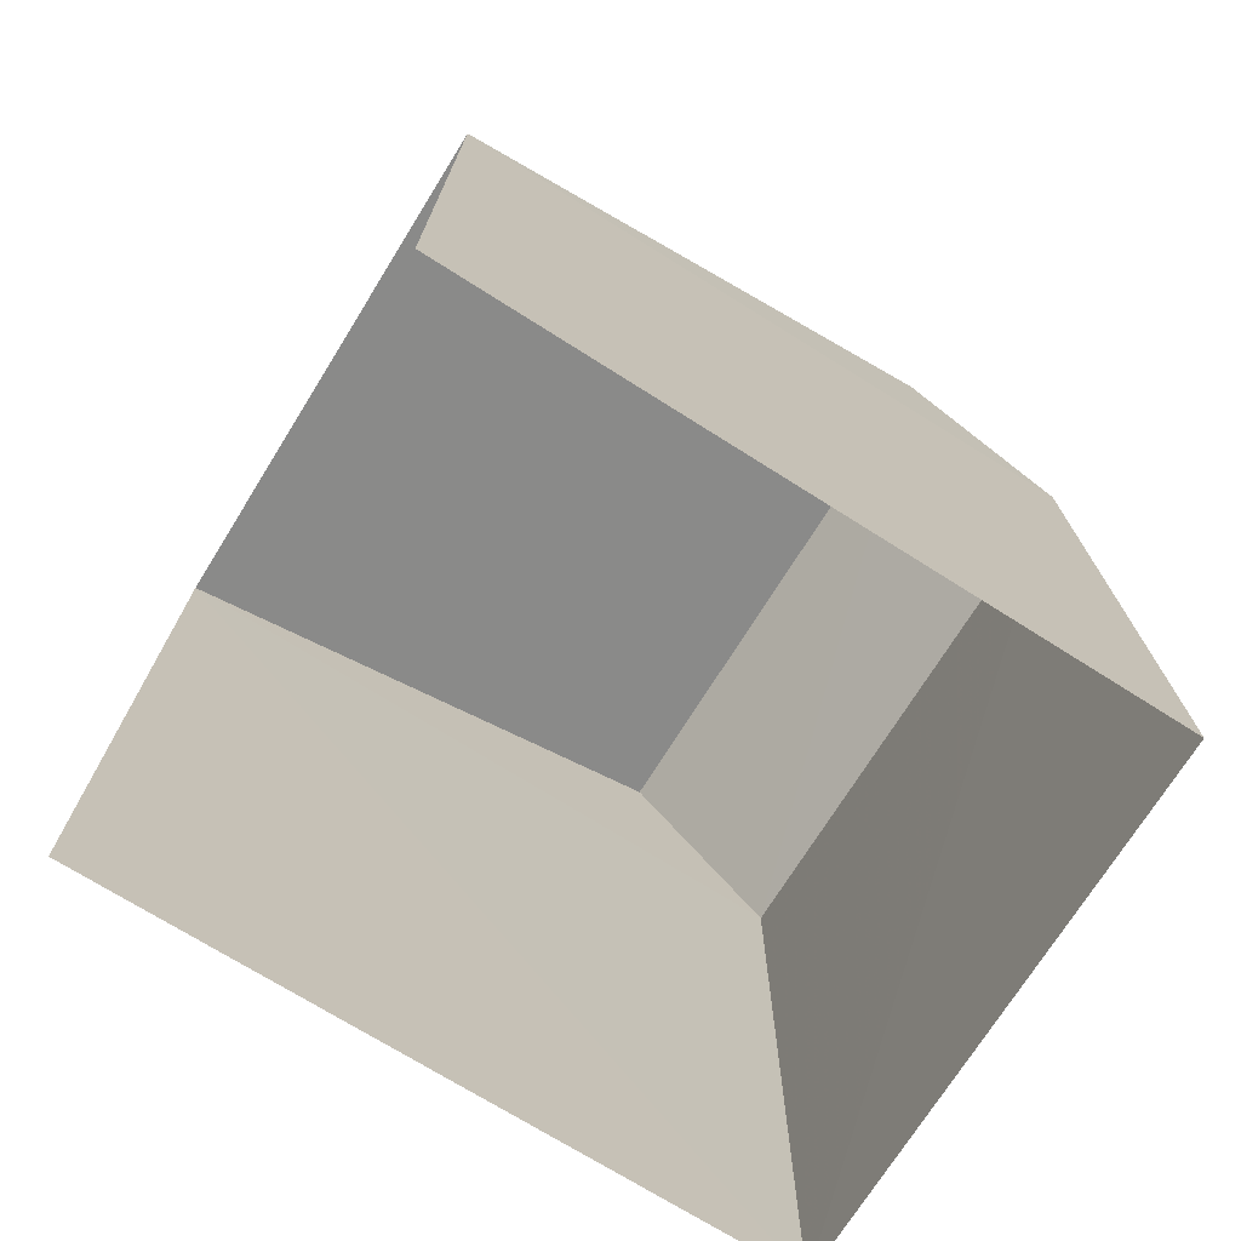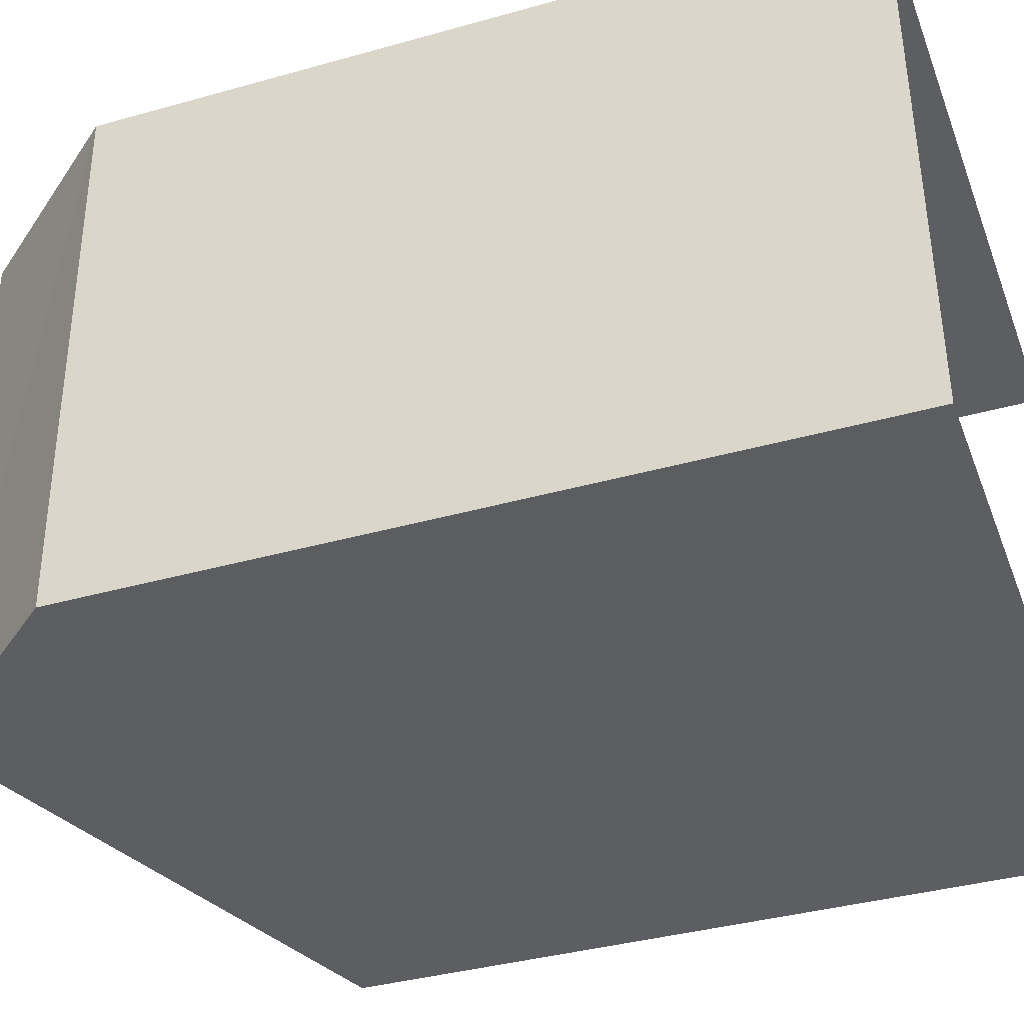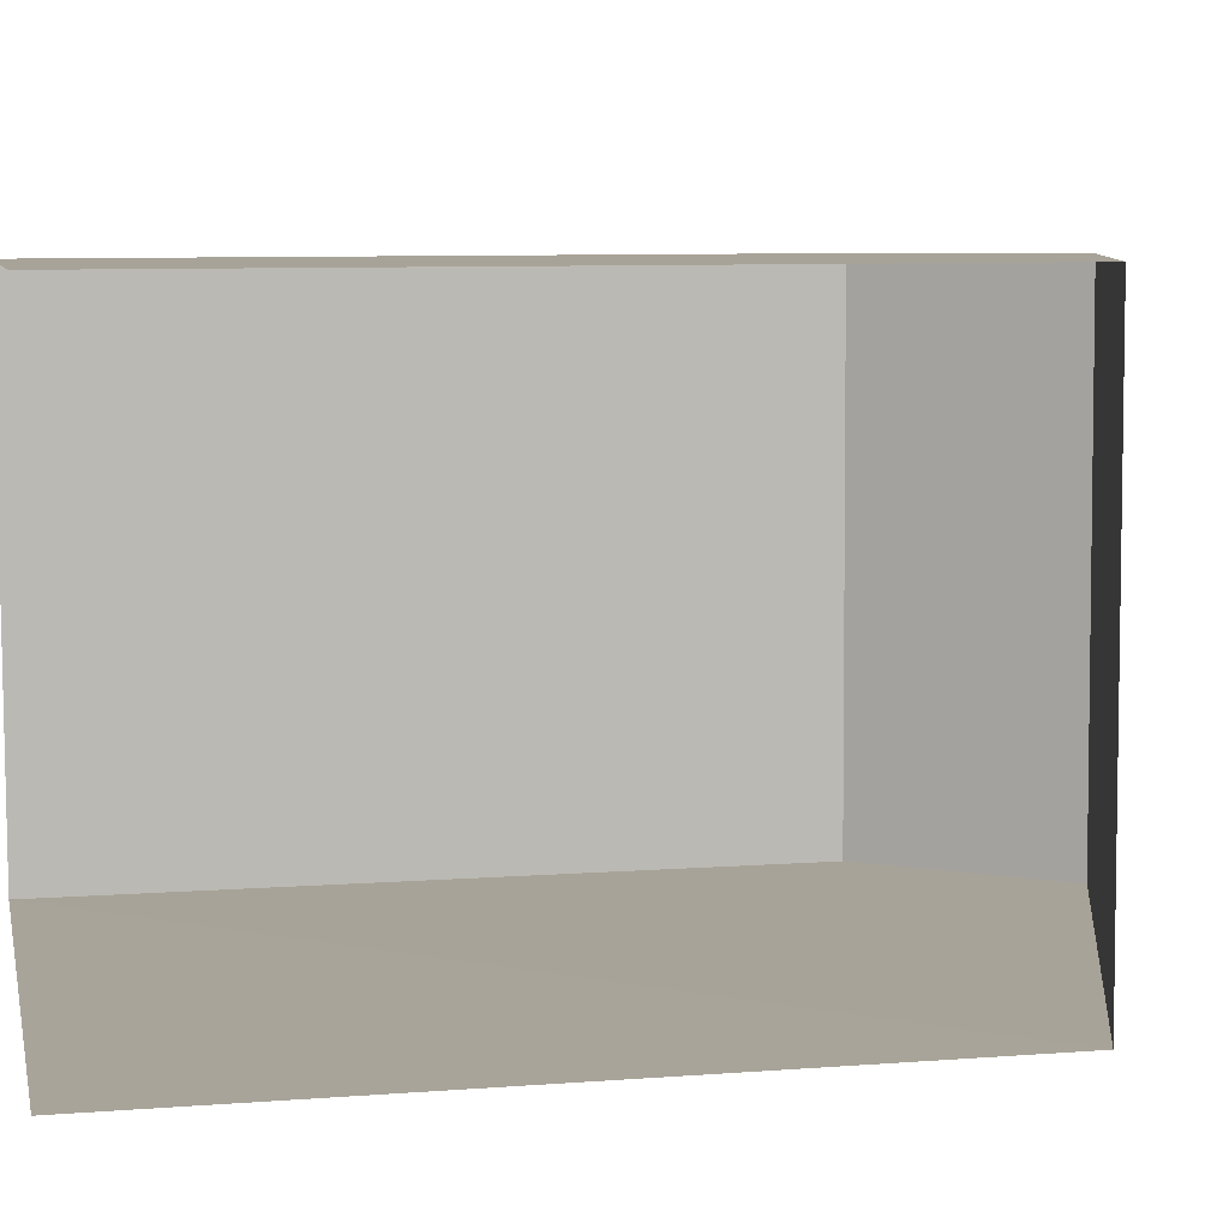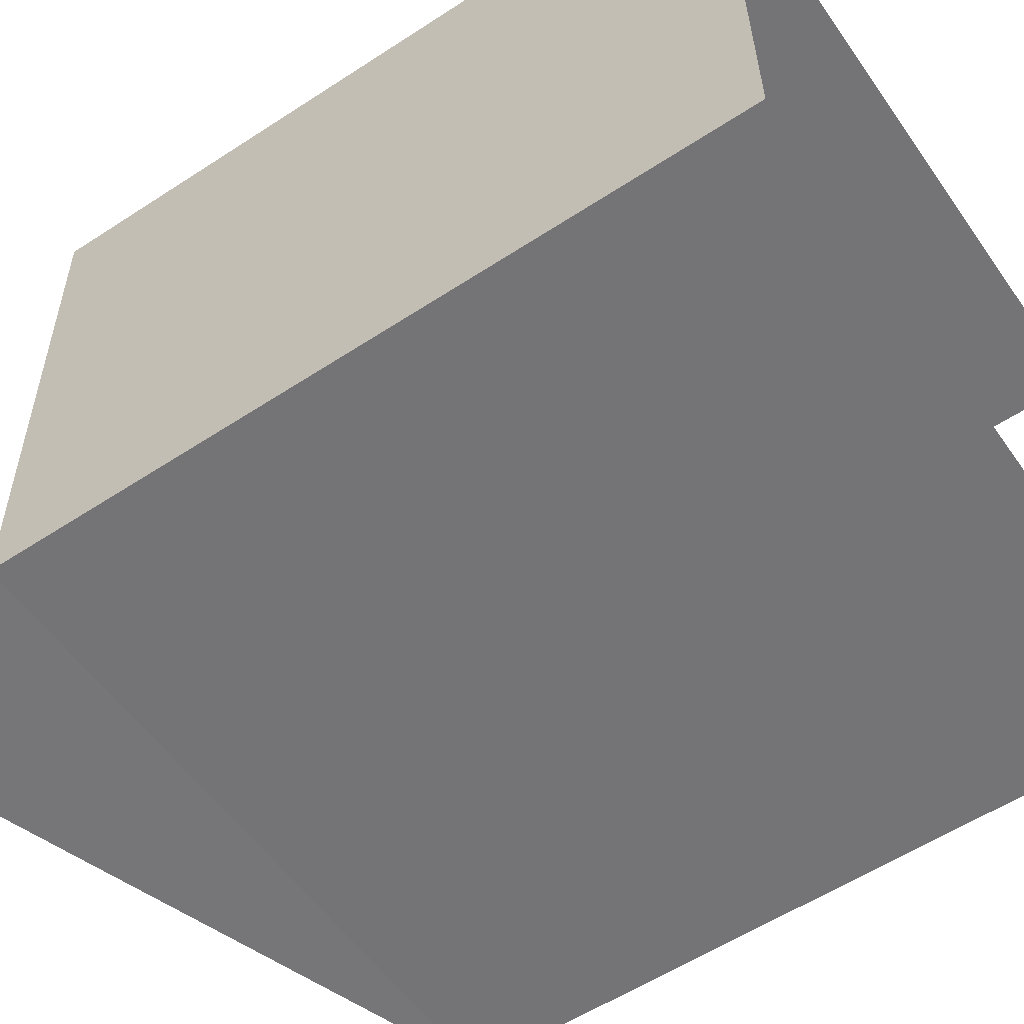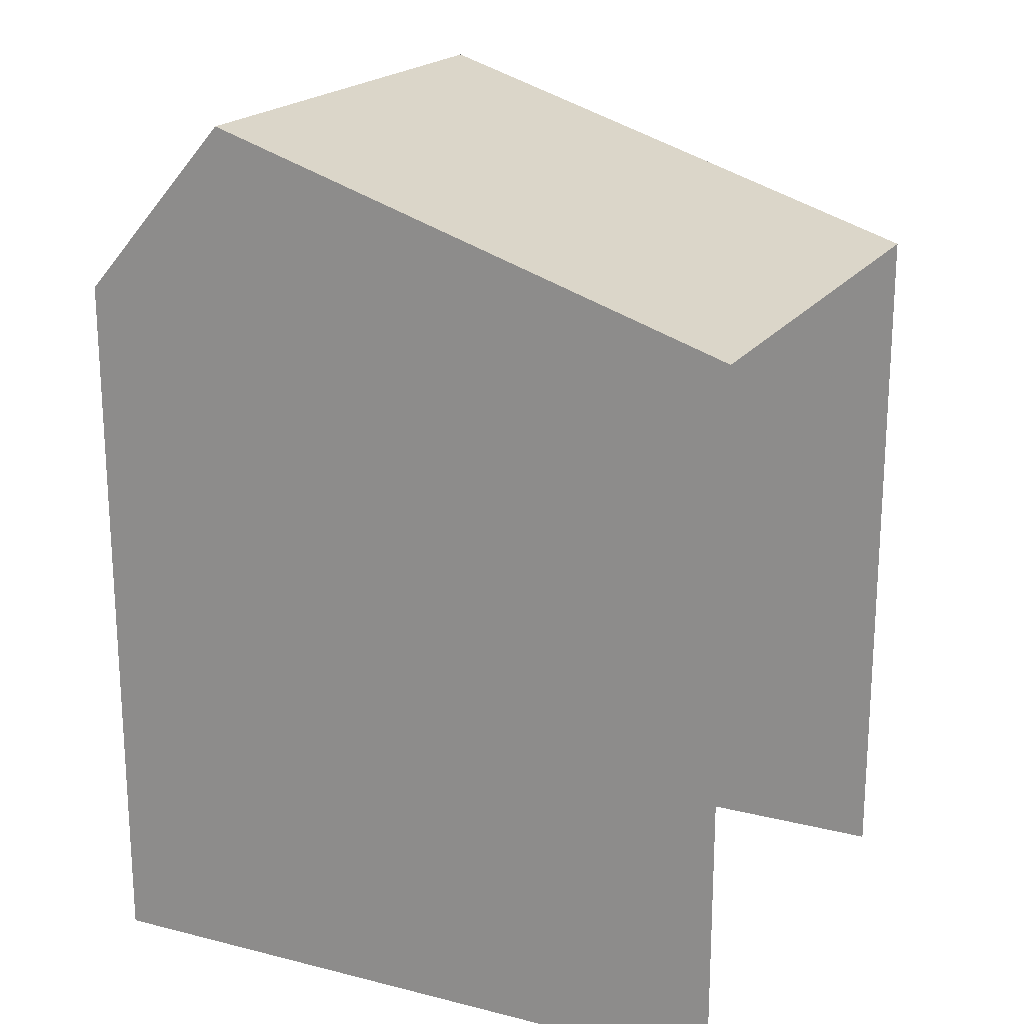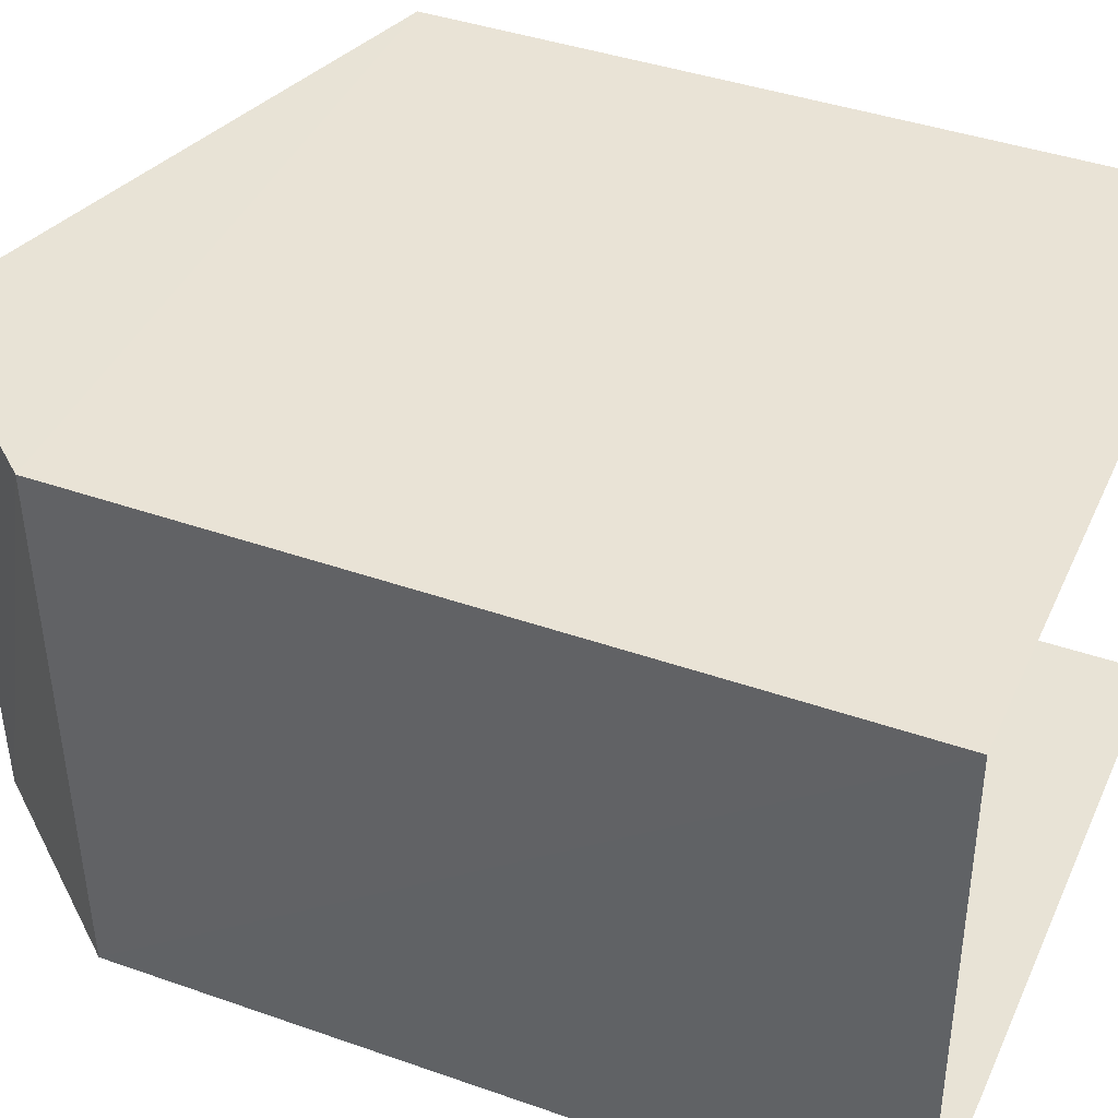
<metadata>
{"format":"obj","ext":"obj","renderer":"f3d","projection":"perspective","resolution":1024,"background":"white","views":[{"elev":-73.3,"azim":-33.2,"up":"+Z"},{"elev":-38.5,"azim":109.6,"up":"+Y"},{"elev":8.1,"azim":-101.7,"up":"+Y"},{"elev":-57.1,"azim":124.4,"up":"+Y"},{"elev":19.6,"azim":-156.1,"up":"+Z"},{"elev":41.0,"azim":113.2,"up":"+Y"}]}
</metadata>
<code>
v -3.733e+05 -1.055e+05 21.94
v -3.733e+05 -1.055e+05 21.94
v -3.733e+05 -1.055e+05 21.94
v -3.733e+05 -1.055e+05 21.94
v -3.733e+05 -1.055e+05 30.61
v -3.733e+05 -1.055e+05 28.94
v -3.733e+05 -1.055e+05 30.61
v -3.733e+05 -1.055e+05 28.94
v -3.733e+05 -1.055e+05 28.94
v -3.733e+05 -1.055e+05 28.94
f 1 2 3
f 4 1 3
f 9 2 1
f 9 10 2
f 5 6 7
f 5 8 6
f 7 9 5
f 7 10 9
f 8 4 3
f 6 8 3
f 1 4 9
f 9 8 5
f 9 4 8
f 6 3 10
f 6 10 7
f 3 2 10

</code>
